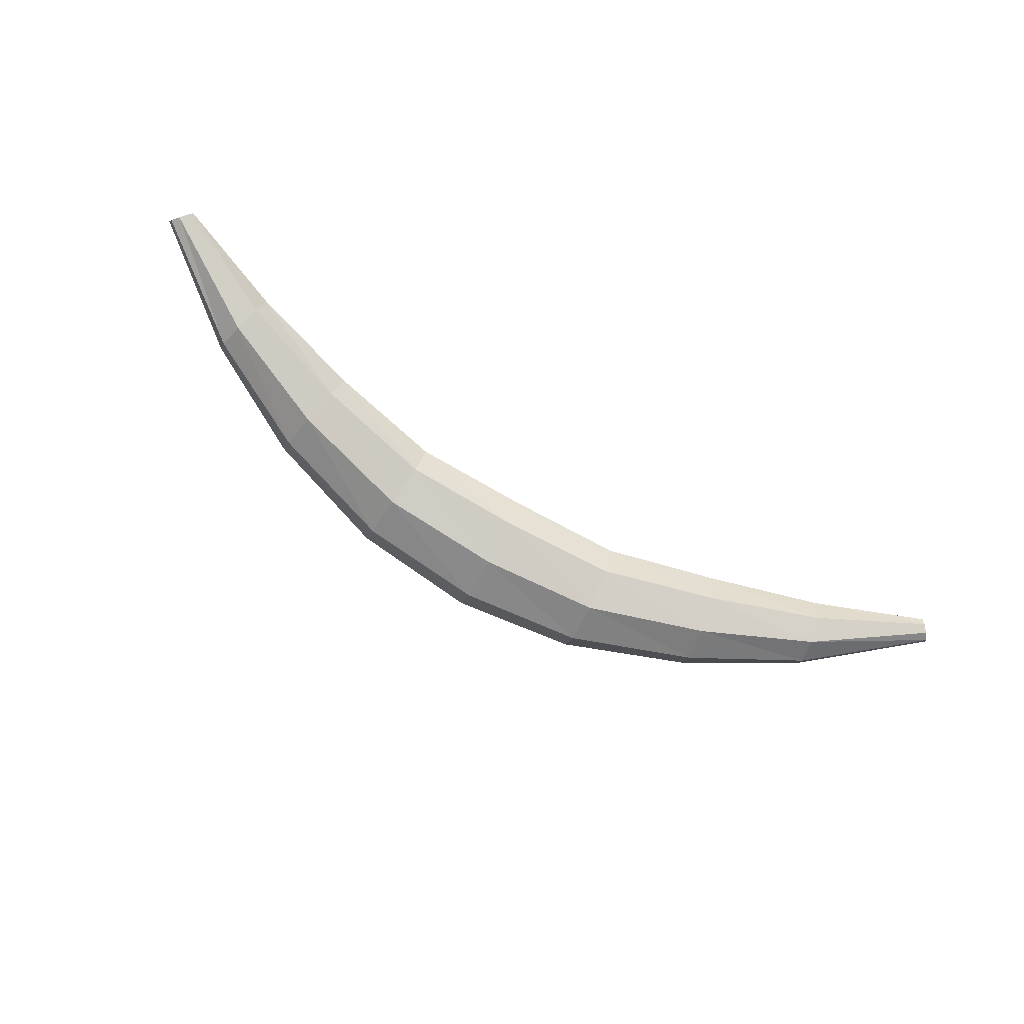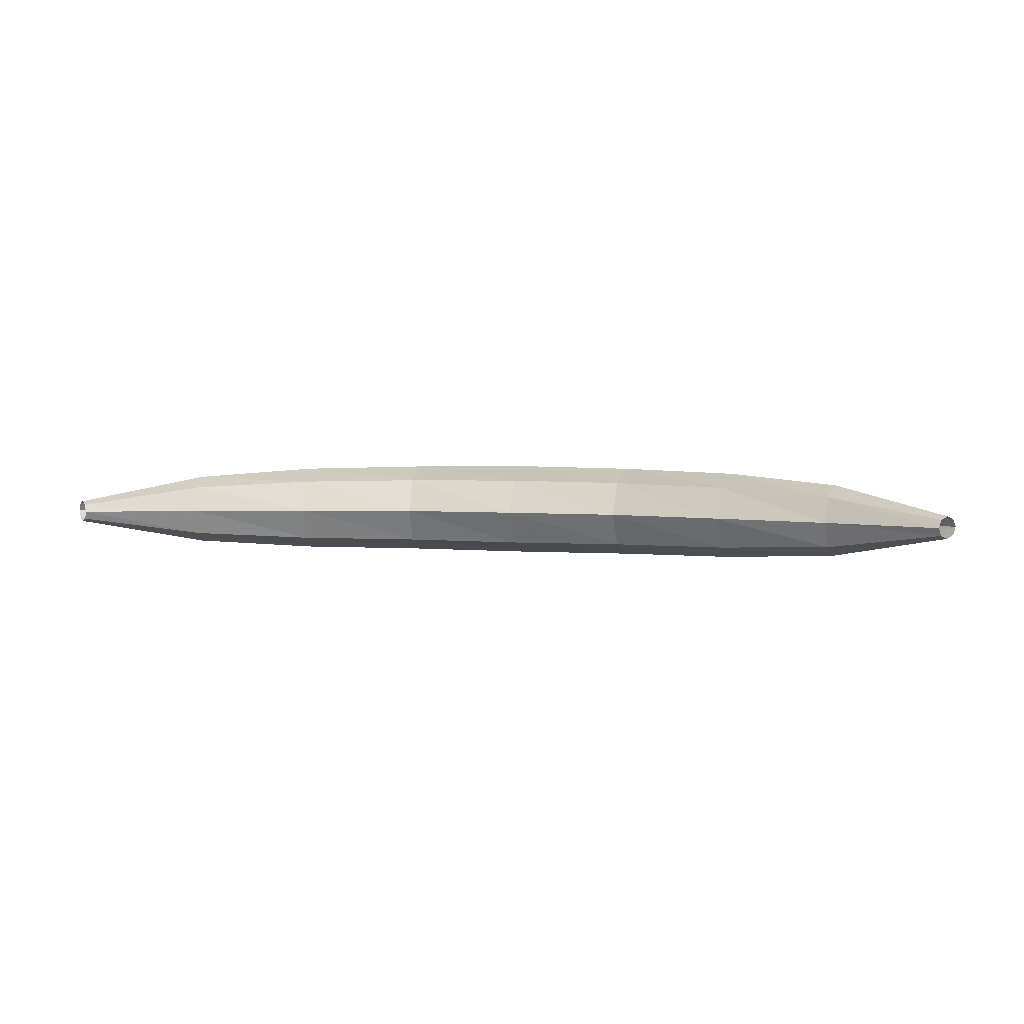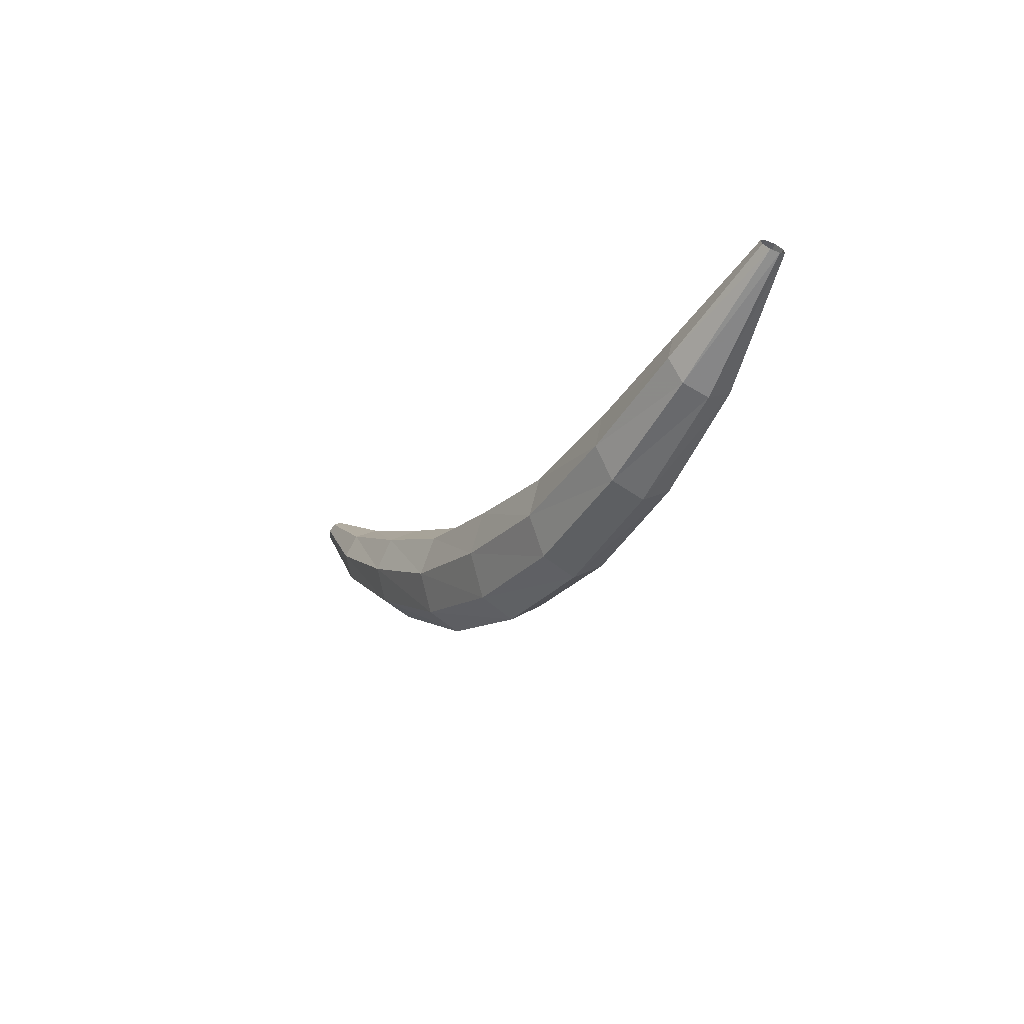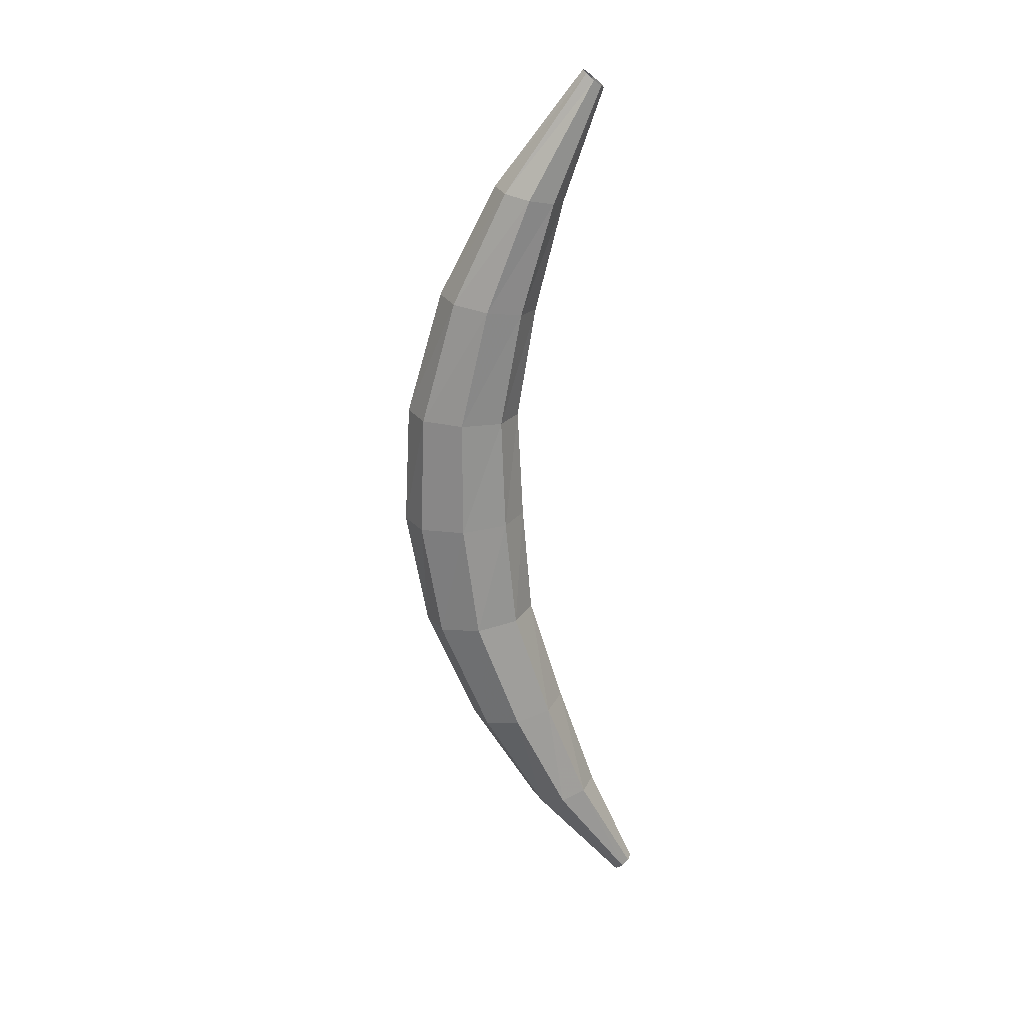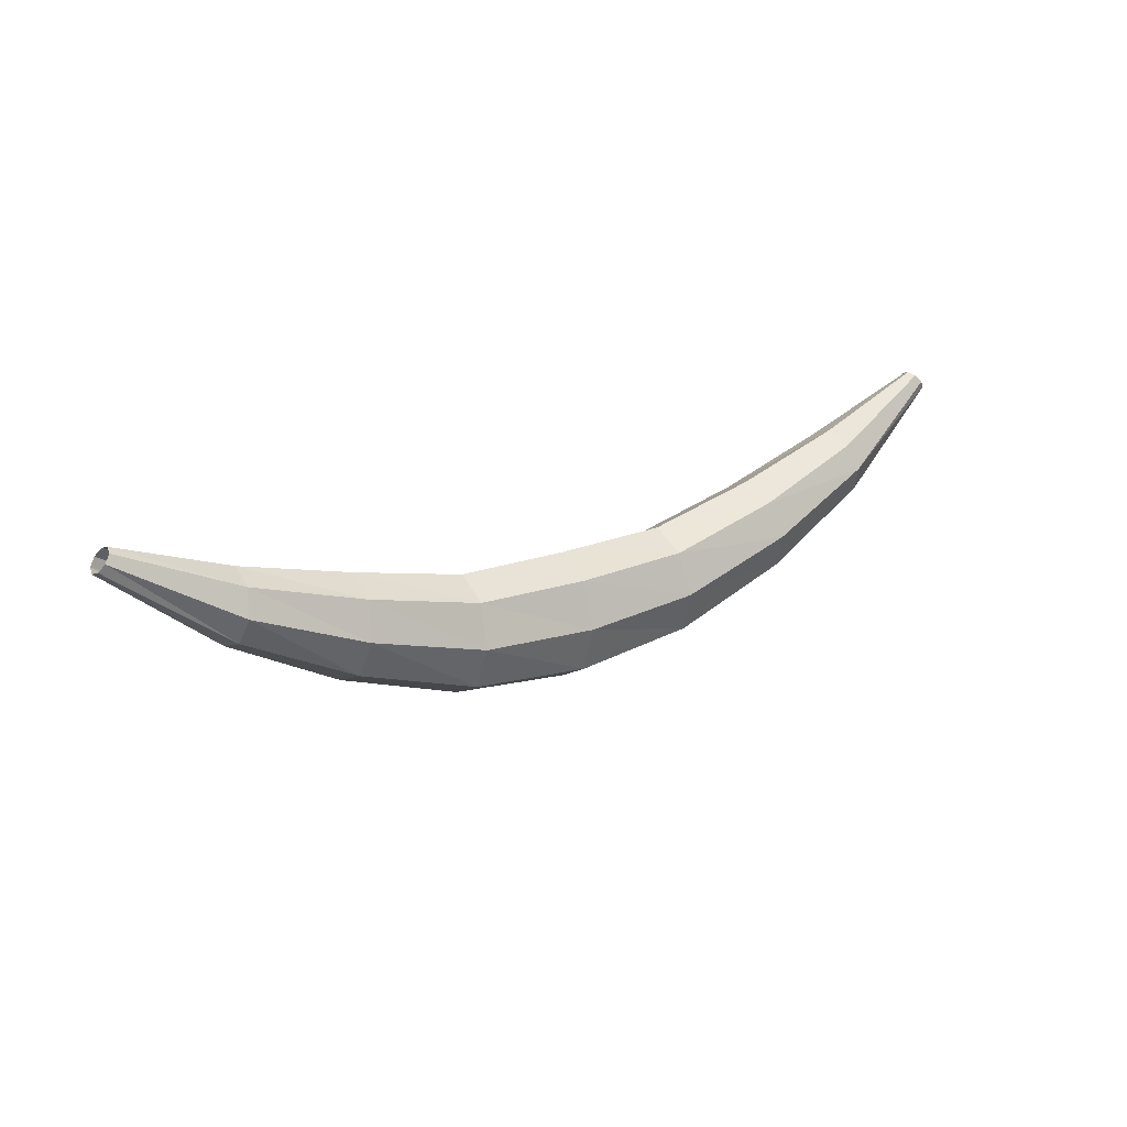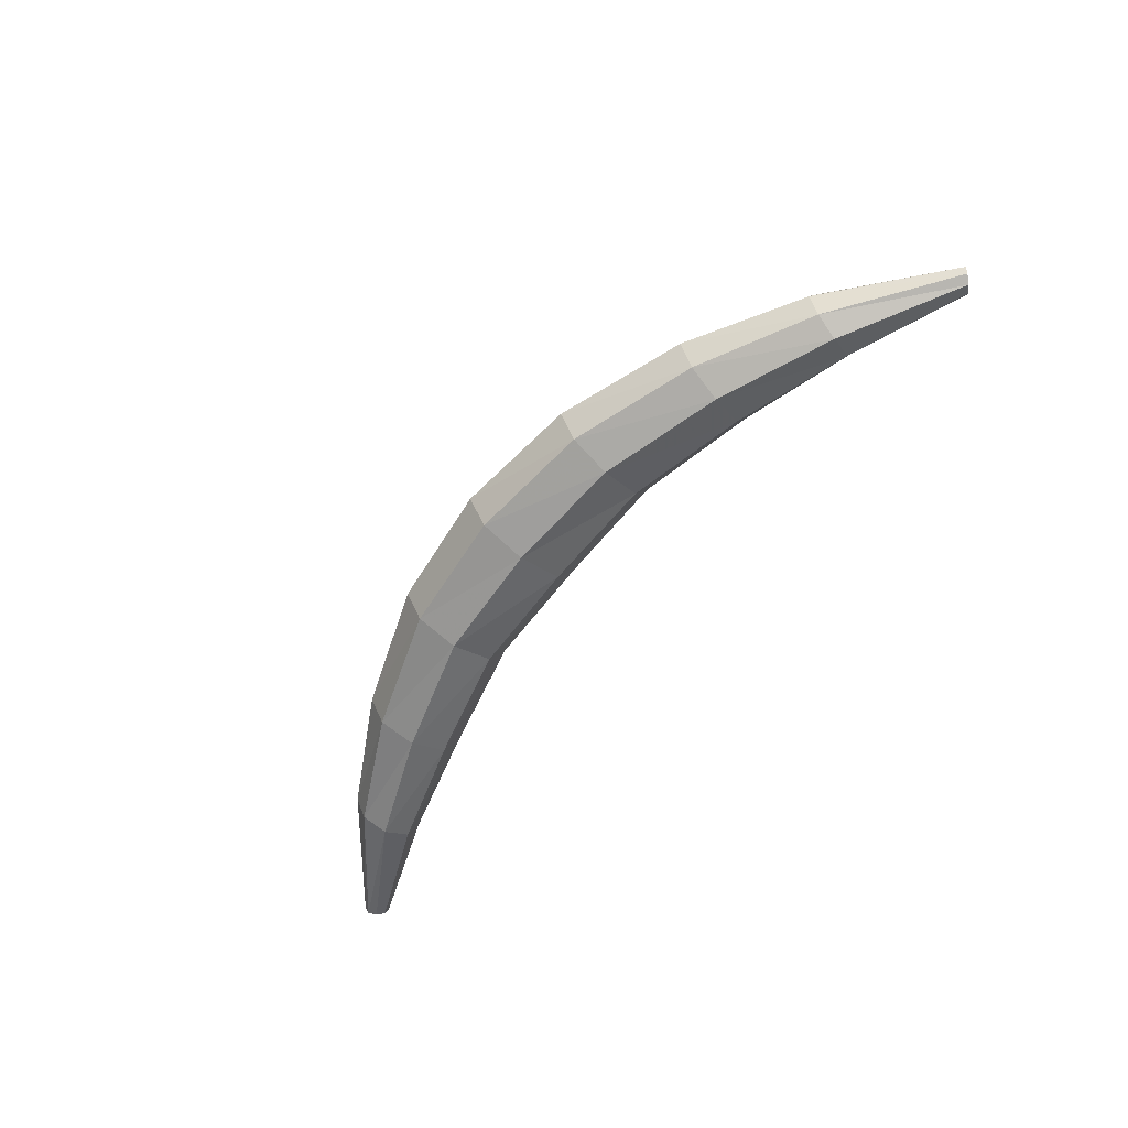
<metadata>
{"format":"obj","ext":"obj","renderer":"f3d","projection":"perspective","resolution":1024,"background":"white","views":[{"elev":-79.9,"azim":150.8,"up":"+Z"},{"elev":3.9,"azim":-165.2,"up":"+Z"},{"elev":-18.2,"azim":61.1,"up":"+Y"},{"elev":-66.3,"azim":93.2,"up":"+Z"},{"elev":20.8,"azim":-36.1,"up":"+Y"},{"elev":-62.1,"azim":51.5,"up":"+Z"}]}
</metadata>
<code>
g pole_garland
v -16.61 -0.1113 -0.138
v -14.6 -1.617 -0.4537
v -14.51 -1.179 -0.6417
v -16.51 0.01734 -0.1952
v -16.65 -0.1647 6.437e-06
v -14.41 -0.7358 -0.4537
v -16.41 0.146 -0.138
v -14.64 -1.798 6.437e-06
v -16.61 -0.1113 0.138
v -14.37 -0.5468 6.437e-06
v -16.37 0.1993 6.437e-06
v -14.6 -1.617 0.4537
v -16.51 0.01734 0.1952
v -14.41 -0.7358 0.4537
v -16.41 0.146 0.138
v -14.51 -1.179 0.6417
v -12.4 -1.379 -0.5603
v -12.51 -2.006 -0.7924
v -12.61 -2.628 -0.5603
v -12.34 -1.109 6.437e-06
v -12.65 -2.889 6.437e-06
v -12.4 -1.379 0.5603
v -12.51 -2.006 0.7924
v -12.61 -2.628 0.5603
v -10.32 -1.921 -0.5918
v -10.38 -2.656 -0.837
v -10.29 -1.612 6.437e-06
v -10.32 -1.921 0.5918
v -10.43 -3.389 -0.5918
v -10.38 -2.656 0.837
v -10.45 -3.694 6.437e-06
v -10.43 -3.389 0.5918
v -8.241 -1.668 6.437e-06
v -8.241 -2.004 -0.6081
v -8.241 -2.004 0.6081
v -8.241 -2.815 -0.86
v -8.241 -2.815 0.86
v -8.241 -3.626 0.6081
v -8.241 -3.626 -0.6081
v -8.241 -3.961 6.437e-06
v -6.19 -1.66 6.437e-06
v -6.157 -1.967 0.5918
v -6.084 -2.696 0.837
v -6.157 -1.967 -0.5918
v -6.022 -3.423 0.5918
v -5.996 -3.726 6.437e-06
v -6.084 -2.696 -0.837
v -6.022 -3.423 -0.5918
v -4.072 -1.479 0.5603
v -3.928 -2.092 0.7924
v -3.802 -2.7 0.5603
v -4.139 -1.213 6.437e-06
v -3.751 -2.956 6.437e-06
v -3.802 -2.7 -0.5603
v -4.072 -1.479 -0.5603
v -3.928 -2.092 -0.7924
v -1.838 -1.651 0.4537
v -1.951 -1.222 0.6417
v -1.792 -1.829 6.437e-06
v -2.074 -0.788 0.4537
v -1.838 -1.651 -0.4537
v -1.951 -1.222 -0.6417
v -2.128 -0.6019 6.437e-06
v -2.074 -0.788 -0.4537
v 0.1904 -0.1601 6.437e-06
v 0.1421 -0.1082 0.138
v 0.1421 -0.1082 -0.138
v 0.02554 0.01734 0.1952
v 0.02554 0.01734 -0.1952
v -0.09106 0.1428 0.138
v -0.09106 0.1428 -0.138
v -0.1393 0.1948 6.437e-06
g pole_garland_0
f 3 2 1
f 4 3 1
f 1 2 5
f 6 3 4
f 7 6 4
f 2 8 5
f 5 8 9
f 10 6 7
f 11 10 7
f 8 12 9
f 9 12 13
f 14 10 11
f 15 14 11
f 13 16 15
f 12 16 13
f 16 14 15
f 6 17 3
f 3 18 2
f 17 18 3
f 2 19 8
f 18 19 2
f 10 20 6
f 20 17 6
f 8 21 12
f 19 21 8
f 14 22 10
f 22 20 10
f 16 23 14
f 23 22 14
f 12 24 16
f 21 24 12
f 24 23 16
f 17 25 18
f 18 26 19
f 25 26 18
f 20 27 17
f 27 25 17
f 22 28 20
f 28 27 20
f 19 29 21
f 26 29 19
f 23 30 22
f 30 28 22
f 21 31 24
f 29 31 21
f 24 32 23
f 32 30 23
f 31 32 24
f 27 33 25
f 25 34 26
f 33 34 25
f 28 35 27
f 35 33 27
f 26 36 29
f 34 36 26
f 30 37 28
f 37 35 28
f 32 38 30
f 38 37 30
f 29 39 31
f 36 39 29
f 31 40 32
f 40 38 32
f 39 40 31
f 33 41 34
f 35 42 33
f 42 41 33
f 37 43 35
f 43 42 35
f 34 44 36
f 41 44 34
f 38 45 37
f 45 43 37
f 40 46 38
f 46 45 38
f 36 47 39
f 44 47 36
f 39 48 40
f 48 46 40
f 47 48 39
f 42 49 41
f 43 50 42
f 50 49 42
f 45 51 43
f 51 50 43
f 41 52 44
f 49 52 41
f 46 53 45
f 53 51 45
f 48 54 46
f 54 53 46
f 44 55 47
f 52 55 44
f 47 56 48
f 56 54 48
f 55 56 47
f 51 57 50
f 50 58 49
f 57 58 50
f 53 59 51
f 59 57 51
f 49 60 52
f 58 60 49
f 54 61 53
f 61 59 53
f 56 62 54
f 62 61 54
f 52 63 55
f 60 63 52
f 55 64 56
f 64 62 56
f 63 64 55
f 59 65 57
f 65 66 57
f 57 66 58
f 67 65 59
f 61 67 59
f 66 68 58
f 58 68 60
f 69 67 61
f 62 69 61
f 68 70 60
f 60 70 63
f 71 69 62
f 64 71 62
f 70 72 63
f 72 71 64
f 63 72 64

</code>
